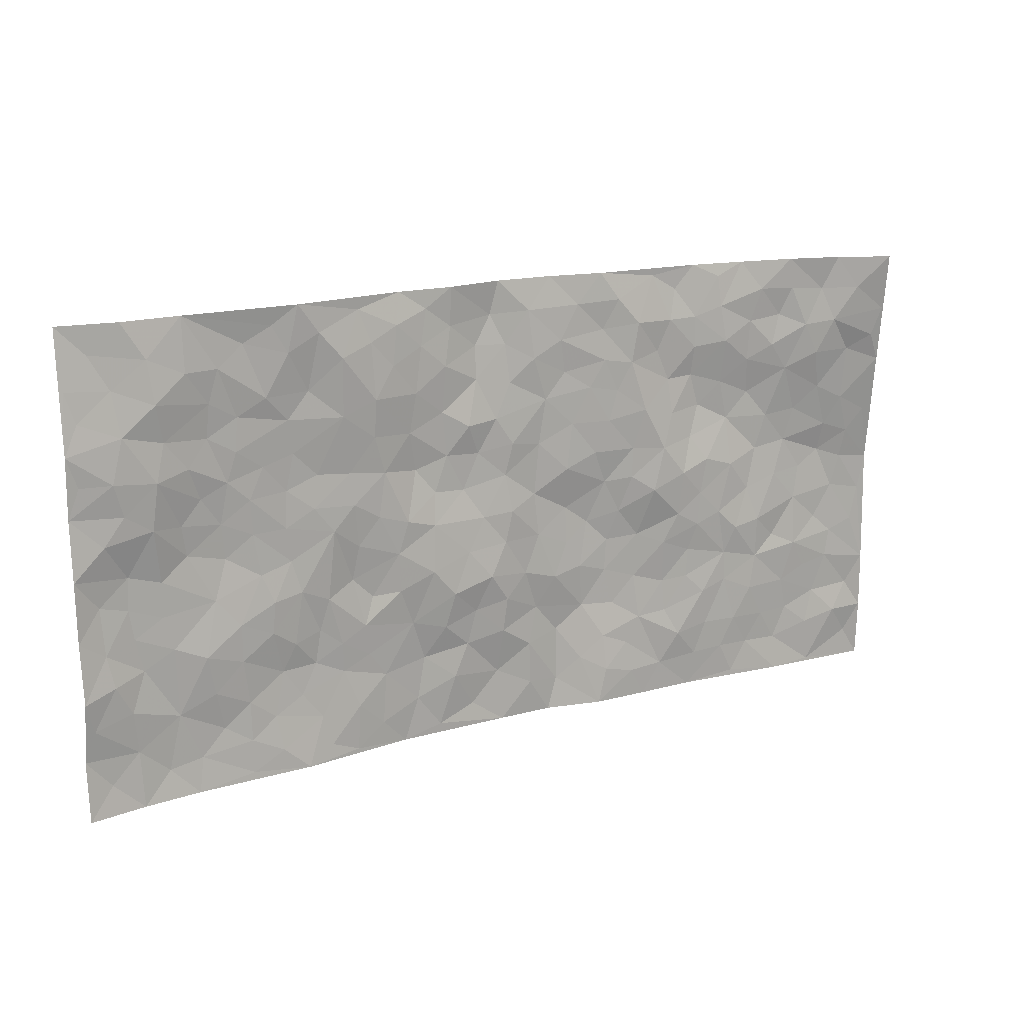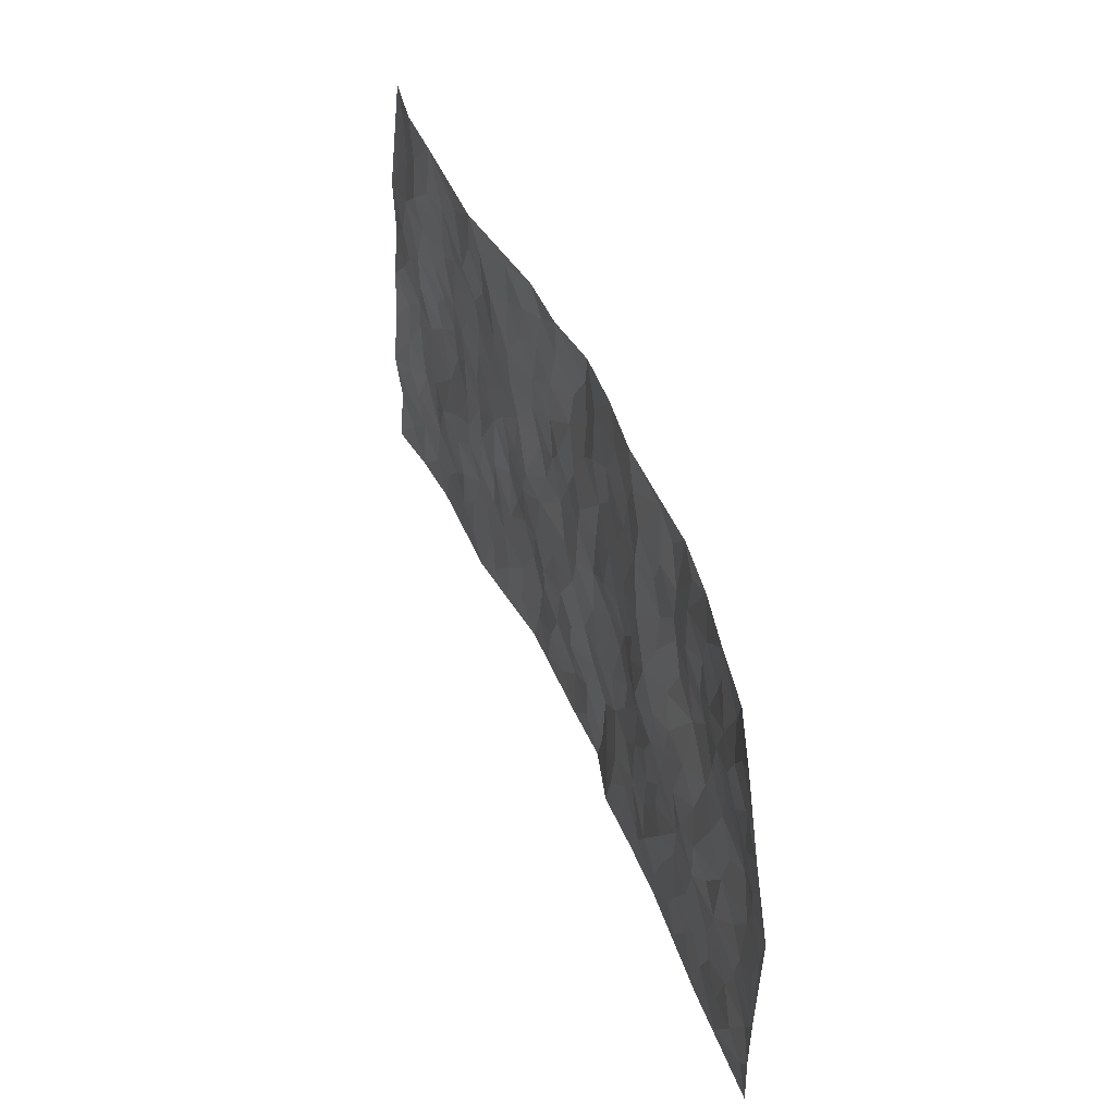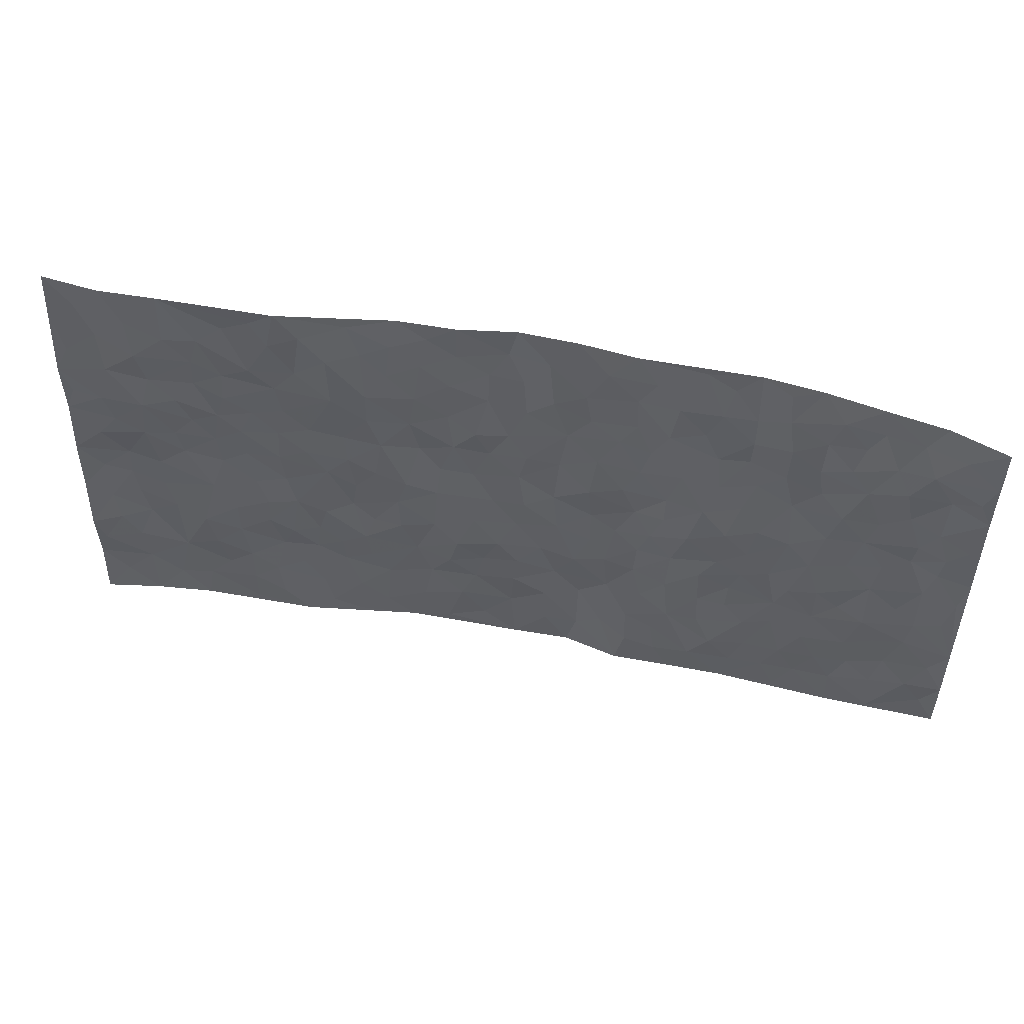
<metadata>
{"format":"obj","ext":"obj","renderer":"f3d","projection":"perspective","resolution":1024,"background":"white","views":[{"elev":15.8,"azim":-30.6,"up":"+Y"},{"elev":45.4,"azim":69.1,"up":"+Y"},{"elev":50.9,"azim":12.0,"up":"+Y"}]}
</metadata>
<code>
v -0.9935 0.004041 0.04979
v -0.9944 0.9997 0.004999
v 0.9929 -0.003995 0.02081
v 0.9893 0.9925 0.07975
v -0.8094 0.394 0.01451
v -0.995 0.5011 0.03766
v -0.8721 0.3589 0.01799
v -0.0009734 0.002648 -0.02358
v -0.9921 0.2532 0.05303
v -0.937 0.3392 0.03159
v -0.7474 0.003223 0.01673
v -0.9948 0.1288 0.03973
v -0.7216 0.2941 0.02216
v -0.8713 0.003859 0.02961
v -0.8548 0.2899 0.01744
v -0.4964 0.004568 0.01455
v -0.9725 0.1907 0.0437
v -0.2975 0.168 -0.01576
v -0.7888 0.3233 0.0166
v -0.8769 0.1224 0.02427
v -0.939 0.06617 0.03266
v -0.8097 0.06565 0.01459
v -0.684 0.1291 0.007123
v -0.7365 0.07652 0.009989
v -0.8872 0.2094 0.02997
v -0.9232 0.2723 0.03814
v -0.7828 0.1787 0.01369
v -0.7038 0.211 0.01641
v -0.8789 0.4892 0.0161
v -0.994 0.3768 0.04178
v -0.7451 1 0.01892
v -0.5448 0.2241 -0.002595
v 0.2615 0.157 -0.01054
v -0.9951 0.7499 0.03146
v -0.3728 0.3945 -0.01558
v -0.7945 0.7542 0.02541
v -0.8113 0.8331 0.03608
v -0.5901 0.4444 0.005376
v -0.6093 0.6076 0.005182
v -0.4964 1 0.01712
v -0.9719 0.6874 0.03119
v -0.6726 0.5646 0.00157
v -0.3953 0.7551 0.005149
v -0.5166 0.2813 0.003239
v -0.4664 0.2268 -0.008879
v -0.5022 0.1637 -0.002891
v -0.4541 0.6383 -0.004622
v -0.3709 0.5617 -0.001402
v 0.168 0.4732 -0.03084
v -0.3381 0.2224 -0.01197
v -0.2135 0.6113 -0.02663
v -0.3791 0.6308 -0.005601
v -0.3063 0.05832 -0.01353
v -0.6368 0.7124 0.008796
v -0.4005 0.1957 -0.009819
v -0.8848 0.6182 0.03387
v -0.03719 0.3497 -0.004344
v 0.0583 0.3397 -0.02029
v 0.3022 0.4507 -0.01648
v -0.09594 0.5522 -0.02735
v -0.1676 0.5564 -0.02295
v 0.09534 0.6305 -0.02686
v -0.6421 0.3482 0.01569
v -0.7615 0.5756 0.01212
v -0.9665 0.8107 0.02498
v -0.5679 0.1313 0.005669
v -0.3726 0.01361 -0.004238
v -0.8085 0.4675 0.01339
v -0.6267 0.1745 0.009517
v -0.6237 0.02036 0.01453
v -0.2489 0.001927 -0.02234
v -0.6252 0.09079 0.01172
v -0.5547 0.05579 0.01338
v -0.4368 0.03943 0.00253
v -0.4566 0.1057 -0.001381
v -0.9056 0.6863 0.03892
v -0.9866 0.8748 0.01848
v -0.7495 0.511 0.005655
v 0.0002568 0.9992 -0.04259
v -0.8144 0.6764 0.034
v -0.5699 0.3166 0.01061
v -0.5196 0.4629 -0.0006149
v 0.00752 0.572 -0.02352
v -0.04929 0.4844 -0.01773
v 0.004104 0.4205 -0.01459
v -0.1253 0.1298 -0.01627
v -0.5777 0.6722 0.00262
v -0.9291 0.5626 0.03454
v -0.7431 0.6928 0.01886
v -0.4554 0.2985 -0.006447
v -0.6407 0.2691 0.0147
v -0.5082 0.6905 -0.001651
v -0.1751 0.4862 -0.01125
v -0.2654 0.437 -0.007153
v -0.657 0.651 0.006499
v -0.01114 0.1181 -0.02862
v -0.4203 0.5121 0.001166
v -0.3477 0.2898 -0.008333
v -0.2431 0.5051 -0.005561
v -0.1822 0.3833 -0.003429
v -0.9948 0.625 0.02786
v -0.7166 0.6247 0.008503
v -0.8252 0.5802 0.02935
v -0.3665 0.1114 -0.004956
v -0.5289 0.535 0.0001567
v -0.6933 0.4078 0.008576
v -0.1309 0.3254 -0.002197
v -0.1509 0.2503 -0.0112
v -0.5252 0.6138 -0.002212
v 0.1117 0.73 -0.0256
v -0.00287 0.2157 -0.01488
v -0.07292 0.2752 -0.01421
v 0.006015 0.289 -0.01144
v -0.4351 0.3649 -0.001984
v -0.1988 0.185 -0.02477
v -0.6647 0.4898 -0.001618
v -0.5642 0.3832 0.01159
v -0.499 0.3931 0.003805
v -0.3112 0.5258 -0.005572
v -0.2619 0.3517 -0.008836
v -0.3598 0.4687 -0.008376
v -0.2292 0.2721 -0.0165
v -0.09124 0.4129 -0.009629
v -0.604 0.5335 0.00318
v -0.09275 0.2001 -0.01813
v -0.2164 0.09398 -0.02266
v -0.4042 0.2596 -0.006239
v -0.9431 0.4383 0.02461
v -0.8818 0.4214 0.01705
v 0.0938 0.4225 -0.02396
v 0.2111 0.2366 -0.0283
v 0.08436 0.5173 -0.02748
v 0.02114 0.4892 -0.01486
v 0.1687 0.392 -0.026
v 0.8062 0.4938 -0.00138
v 0.2237 0.4332 -0.03017
v 0.2701 0.3125 -0.02398
v 0.1636 0.5666 -0.01634
v 0.126 0.9997 -0.03646
v -0.2957 0.621 -0.007691
v 0.4324 0.8793 -0.01137
v 0.5 0.9968 -0.02421
v -0.2163 0.7814 -0.0132
v -0.05883 0.8644 -0.03888
v -0.326 0.3497 -0.01582
v -0.4651 0.568 0.0008785
v -0.07614 0.05366 -0.02719
v -0.1609 0.02261 -0.02242
v 0.1234 0.0005509 -0.02785
v 0.01474 0.8609 -0.03709
v -0.01541 0.7007 -0.0233
v 0.4264 0.1948 -0.003416
v 0.3453 0.2885 -0.01525
v 0.6026 0.5252 0.002612
v 0.5342 0.5463 0.002694
v 0.4596 0.1336 0.008392
v 0.529 0.226 0.007302
v 0.4198 0.3604 -0.0027
v 0.02488 0.6413 -0.02029
v -0.05879 0.6287 -0.02782
v -0.1478 0.7304 -0.02424
v -0.08666 0.6939 -0.01707
v -0.06055 0.7917 -0.03193
v -0.1374 0.6335 -0.02546
v 0.02243 0.7759 -0.02922
v 0.2506 0.9985 -0.02251
v -0.01856 0.9272 -0.04616
v -0.2724 0.8474 -0.005727
v -0.2017 0.8808 -0.01621
v -0.3188 0.7823 0.003602
v -0.249 0.9988 -0.02297
v -0.2308 0.6963 -0.01668
v -0.3209 0.7015 -0.00136
v -0.1409 0.8307 -0.02053
v -0.1236 0.9985 -0.02459
v 0.2229 0.7459 -0.01695
v 0.1776 0.6676 -0.01927
v 0.3325 0.5951 -0.005877
v 0.2657 0.5228 -0.01957
v 0.2711 0.6655 -0.01113
v 0.4314 0.7429 -0.01543
v 0.362 0.6826 -6.738e-06
v 0.2918 0.7327 -0.01109
v 0.06979 0.9307 -0.03019
v 0.08079 0.8243 -0.02295
v 0.1489 0.8586 -0.0226
v 0.2559 0.8731 -0.02057
v 0.3275 0.7932 -0.00755
v 0.2363 0.5952 -0.01435
v -0.8951 0.8682 0.02298
v -0.6932 0.8183 0.01427
v -0.8821 0.7759 0.03488
v -0.8701 0.9994 0.02095
v -0.9361 0.9406 0.0136
v -0.8226 0.9229 0.02842
v -0.7441 0.887 0.02674
v -0.615 0.931 0.009134
v -0.6726 0.8872 0.01613
v -0.6985 0.7476 0.009526
v -0.5688 0.816 0.01103
v -0.6318 0.7832 0.007301
v -0.5184 0.9029 0.01299
v -0.3968 0.8794 0.01222
v -0.5535 0.962 0.01233
v -0.4713 0.8178 0.000277
v -0.449 0.9379 0.01243
v -0.3513 0.9737 -0.007196
v -0.5195 0.7625 0.002016
v -0.3251 0.9026 -0.002041
v -0.2621 0.9319 -0.009504
v 0.1603 0.7855 -0.0253
v 0.2598 0.8039 -0.01431
v 0.1924 0.9337 -0.0235
v 0.3998 0.8115 -0.01461
v 0.3435 0.8809 -0.006688
v 0.3895 0.9816 -0.02433
v 0.2941 0.9377 -0.01376
v 0.4505 0.9466 -0.02371
v 0.3854 0.4924 0.007786
v 0.3306 0.5285 -0.004769
v 0.492 0.6025 -0.008992
v 0.4394 0.6632 -0.007415
v 0.4127 0.5875 0.004357
v 0.3563 0.1892 -0.007102
v 0.4887 0.3333 -0.002558
v 0.467 0.5217 0.006108
v 0.3524 0.3877 -0.01464
v -0.1256 0.9148 -0.02794
v -0.1862 0.958 -0.02212
v 0.3224 0.1322 -0.006517
v 0.6186 0.0124 0.007153
v 0.2039 0.3324 -0.02323
v 0.2756 0.3841 -0.02521
v 0.5915 0.2458 0.004434
v 0.7473 0.997 0.01665
v 0.9945 0.2467 0.0237
v 0.5008 0.8109 -0.01095
v 0.7315 0.4849 0.002378
v 0.4968 0.7456 -0.01969
v 0.9962 0.4978 0.01684
v 0.6795 0.2913 0.007193
v 0.5178 0.467 0.002832
v 0.7907 0.3077 0.01295
v 0.5711 0.4148 0.00493
v 0.4933 0.0009228 0.0004105
v 0.09061 0.2518 -0.02906
v 0.51 0.07583 0.003915
v 0.1359 0.3178 -0.02038
v 0.4217 0.2652 -0.008228
v 0.888 0.2619 0.01333
v 0.6533 0.4599 0.0001217
v 0.5845 0.08025 0.006959
v 0.4562 0.4246 0.002657
v 0.6177 0.3702 0.009076
v 0.2897 0.2314 -0.02008
v 0.4846 0.27 -0.0009775
v 0.2647 0.07836 -0.000322
v 0.3685 4.612e-05 -0.0004839
v 0.2441 0.001611 0.001637
v 0.2019 0.114 -0.01606
v 0.06932 0.1694 -0.02222
v 0.1465 0.1886 -0.03415
v 0.6204 0.1452 0.009106
v 0.7909 0.4199 0.004334
v 0.76 0.2178 0.009136
v 0.6594 0.07809 0.005414
v 0.681 0.3821 0.009767
v 0.7301 0.3359 0.002869
v 0.9004 0.3234 0.01065
v 0.7591 0.5644 -0.003584
v 0.7018 0.1427 0.008418
v 0.7751 0.1461 0.007426
v 0.8546 0.3642 0.004732
v 0.9579 0.3467 0.01687
v 0.9025 0.4358 0.005058
v 0.5913 0.3113 0.002237
v 0.8327 0.1017 0.01621
v 0.3337 0.06222 0.0003524
v 0.4137 0.06735 0.0002545
v 0.07207 0.07708 -0.02259
v 0.1445 0.07083 -0.02948
v 0.9912 0.745 0.04924
v 0.742 0.07591 0.006951
v 0.6646 0.2135 0.01035
v 0.9779 0.4219 0.01588
v 0.9234 0.5064 0.008405
v 0.8217 0.2469 0.01148
v 0.539 0.1469 0.005921
v 0.7436 -0.0018 0.01503
v 0.5112 0.3927 0.003588
v 0.954 0.05957 0.01721
v 0.9942 0.1212 0.02471
v 0.8537 0.1764 0.01056
v 0.9123 0.1202 0.02395
v 0.8407 0.004923 0.0168
v 0.9531 0.1838 0.01571
v 0.6786 0.5528 -0.006992
v 0.7042 0.6296 -0.003598
v 0.5964 0.6342 -0.01383
v 0.8396 0.6881 0.01644
v 0.6427 0.7695 -0.0009648
v 0.972 0.6216 0.02972
v 0.7811 0.6387 0.0029
v 0.8702 0.5919 0.009495
v 0.7453 0.7406 0.01198
v 0.8625 0.5277 -0.003294
v 0.9317 0.5708 0.01812
v 0.9063 0.6557 0.02371
v 0.6522 0.6904 -0.01139
v 0.5756 0.7223 -0.0115
v 0.5187 0.6727 -0.02039
v 0.8656 0.8483 0.03884
v 0.7255 0.8688 0.007543
v 0.8238 0.7728 0.02867
v 0.911 0.7747 0.0326
v 0.7926 0.841 0.02527
v 0.9873 0.8688 0.06403
v 0.7055 0.8 0.01165
v 0.9658 0.8063 0.0544
v 0.755 0.9295 0.01688
v 0.8705 0.9947 0.03783
v 0.6248 0.9964 -0.008399
v 0.835 0.9227 0.02596
v 0.9189 0.9236 0.05422
v 0.6737 0.9324 0.008285
v 0.5673 0.9001 -0.00385
v 0.5017 0.8802 -0.01275
v 0.5617 0.9684 -0.01105
v 0.5799 0.8201 0.001682
v 0.648 0.8589 0.001657
f 29 6 128
f 12 21 20
f 26 10 9
f 55 45 46
f 27 19 15
f 26 9 17
f 101 6 88
f 12 1 21
f 7 15 19
f 125 86 96
f 84 123 85
f 129 29 128
f 25 27 15
f 12 20 17
f 73 75 66
f 22 14 11
f 26 17 25
f 9 12 17
f 25 15 26
f 5 129 7
f 52 146 48
f 55 18 50
f 7 19 5
f 20 27 25
f 124 82 105
f 41 76 34
f 20 14 22
f 14 20 21
f 14 21 1
f 24 22 11
f 24 27 22
f 72 66 69
f 69 32 91
f 70 24 11
f 24 23 27
f 17 20 25
f 27 20 22
f 10 15 7
f 10 26 15
f 23 28 27
f 27 13 19
f 28 23 69
f 13 27 28
f 119 121 94
f 10 7 129
f 6 30 128
f 9 10 30
f 36 192 80
f 80 102 89
f 118 81 44
f 64 103 78
f 115 126 86
f 45 32 46
f 91 63 13
f 129 68 29
f 95 87 54
f 95 54 199
f 202 40 204
f 82 97 105
f 29 88 6
f 18 55 104
f 148 126 71
f 38 82 124
f 50 18 122
f 117 82 38
f 5 19 106
f 82 117 118
f 80 64 102
f 127 45 55
f 194 77 190
f 98 35 114
f 39 124 105
f 127 50 98
f 106 19 13
f 66 75 46
f 39 95 42
f 63 117 38
f 95 89 102
f 101 56 76
f 51 140 99
f 18 53 126
f 62 83 132
f 45 127 90
f 112 113 57
f 103 29 68
f 130 85 58
f 109 39 105
f 35 94 121
f 113 246 58
f 151 165 163
f 120 100 94
f 114 127 98
f 192 190 65
f 95 39 87
f 36 191 37
f 67 104 74
f 56 101 88
f 13 63 106
f 192 34 76
f 268 241 243
f 108 115 125
f 93 84 60
f 133 84 85
f 156 288 157
f 101 76 41
f 80 103 64
f 105 97 146
f 99 61 51
f 92 109 47
f 125 96 111
f 158 227 153
f 75 104 55
f 69 66 32
f 81 91 32
f 106 78 68
f 42 64 78
f 77 34 65
f 24 70 72
f 75 73 16
f 16 71 67
f 2 34 77
f 13 28 91
f 103 56 88
f 56 80 76
f 72 69 23
f 11 16 70
f 16 73 70
f 16 67 74
f 115 18 126
f 24 72 23
f 73 72 70
f 16 74 75
f 72 73 66
f 32 45 44
f 84 83 60
f 66 46 32
f 78 106 116
f 117 63 81
f 67 53 104
f 103 68 78
f 69 91 28
f 36 80 89
f 106 38 116
f 106 68 5
f 81 118 117
f 62 132 138
f 32 44 81
f 53 67 71
f 57 58 85
f 123 100 107
f 93 60 61
f 33 230 224
f 8 96 147
f 132 133 130
f 140 48 119
f 93 100 123
f 122 98 50
f 164 60 160
f 53 71 126
f 125 112 108
f 193 194 195
f 75 55 46
f 63 91 81
f 56 103 80
f 196 198 31
f 18 104 53
f 121 48 97
f 38 106 63
f 118 97 82
f 97 35 121
f 51 172 140
f 130 134 49
f 87 39 109
f 288 252 263
f 97 114 35
f 47 43 92
f 57 113 58
f 248 130 58
f 34 101 41
f 114 90 127
f 116 124 42
f 145 94 35
f 118 114 97
f 167 79 175
f 98 145 35
f 85 123 57
f 43 47 52
f 199 36 89
f 42 78 116
f 159 83 62
f 88 29 103
f 74 104 75
f 118 44 90
f 173 140 172
f 42 95 102
f 190 192 37
f 65 190 77
f 89 95 199
f 125 111 112
f 92 87 109
f 18 115 122
f 177 180 176
f 112 57 107
f 109 105 146
f 93 94 100
f 285 286 275
f 96 86 147
f 137 232 131
f 57 123 107
f 87 92 208
f 49 134 136
f 132 130 49
f 161 164 162
f 50 127 55
f 122 108 107
f 122 107 100
f 48 140 52
f 118 90 114
f 99 119 94
f 123 84 93
f 36 37 192
f 48 121 119
f 120 122 100
f 39 42 124
f 38 124 116
f 248 58 246
f 44 45 90
f 98 122 120
f 146 52 47
f 94 93 99
f 168 209 170
f 212 183 188
f 202 197 200
f 42 102 64
f 107 108 112
f 99 93 61
f 8 280 96
f 112 111 113
f 125 115 86
f 115 108 122
f 128 30 10
f 5 68 129
f 10 129 128
f 132 49 138
f 83 84 133
f 130 133 85
f 83 133 132
f 248 134 130
f 156 152 224
f 151 110 165
f 212 186 211
f 153 224 249
f 254 251 244
f 246 261 262
f 225 158 249
f 49 136 179
f 185 184 150
f 214 188 181
f 181 188 182
f 161 163 174
f 143 170 172
f 110 211 185
f 184 79 167
f 174 228 169
f 62 110 159
f 163 150 144
f 210 169 229
f 170 143 168
f 176 211 110
f 98 120 145
f 94 145 120
f 48 146 97
f 109 146 47
f 148 86 126
f 147 86 148
f 71 8 148
f 8 147 148
f 244 276 254
f 232 136 134
f 174 143 161
f 60 83 160
f 163 162 151
f 159 160 83
f 261 281 262
f 259 281 149
f 219 220 59
f 246 113 111
f 33 255 131
f 157 256 152
f 137 255 153
f 230 278 279
f 262 260 33
f 154 155 242
f 131 255 137
f 248 131 232
f 281 280 149
f 259 258 278
f 220 179 59
f 159 151 160
f 162 160 151
f 164 61 60
f 228 174 144
f 144 174 163
f 159 110 151
f 161 172 164
f 186 184 185
f 161 162 163
f 61 164 51
f 160 162 164
f 187 217 213
f 150 163 165
f 205 202 200
f 79 184 139
f 170 43 173
f 174 169 143
f 161 143 172
f 167 144 150
f 176 180 183
f 172 170 173
f 223 226 221
f 185 150 165
f 99 140 119
f 207 206 203
f 172 51 164
f 43 52 173
f 173 52 140
f 167 175 228
f 228 229 169
f 210 168 169
f 177 110 62
f 189 138 179
f 62 138 177
f 136 232 233
f 181 182 222
f 150 184 167
f 178 180 189
f 49 179 138
f 177 138 189
f 180 178 182
f 178 179 220
f 307 308 304
f 222 223 221
f 215 187 188
f 176 183 212
f 187 213 186
f 214 215 188
f 185 211 186
f 237 181 239
f 182 188 183
f 110 185 165
f 216 215 141
f 211 176 212
f 182 183 180
f 176 110 177
f 213 184 186
f 178 189 179
f 177 189 180
f 195 190 37
f 197 198 200
f 195 194 190
f 34 192 65
f 80 192 76
f 37 196 195
f 194 2 77
f 193 2 194
f 196 37 191
f 31 193 195
f 198 196 191
f 31 195 196
f 199 201 191
f 197 204 31
f 198 191 201
f 31 198 197
f 201 199 54
f 36 199 191
f 54 208 201
f 208 43 205
f 208 54 87
f 198 201 200
f 206 205 203
f 43 170 203
f 210 207 209
f 40 202 206
f 31 204 40
f 197 202 204
f 208 205 200
f 43 203 205
f 205 206 202
f 203 209 207
f 171 40 207
f 40 206 207
f 208 200 201
f 43 208 92
f 170 209 203
f 168 143 169
f 207 210 171
f 168 210 209
f 188 187 212
f 212 187 186
f 166 139 213
f 184 213 139
f 237 214 181
f 215 214 141
f 216 141 218
f 213 217 166
f 142 166 216
f 217 216 166
f 187 215 217
f 216 217 215
f 237 141 214
f 142 216 218
f 223 222 182
f 179 136 59
f 223 220 219
f 267 238 251
f 237 327 141
f 223 182 178
f 158 290 253
f 220 223 178
f 59 233 227
f 233 59 136
f 248 246 131
f 153 249 158
f 251 254 267
f 223 219 226
f 111 261 246
f 297 251 238
f 276 256 157
f 167 228 144
f 229 228 175
f 175 171 229
f 229 171 210
f 260 257 33
f 265 271 272
f 266 289 283
f 269 243 250
f 249 224 152
f 266 283 271
f 227 233 137
f 253 227 158
f 325 313 320
f 135 264 275
f 310 329 239
f 270 298 297
f 249 256 225
f 275 273 269
f 311 222 221
f 155 154 299
f 234 276 157
f 310 311 299
f 222 239 181
f 221 226 155
f 266 263 252
f 242 290 244
f 264 273 275
f 273 264 243
f 242 244 154
f 276 290 225
f 288 234 157
f 240 282 302
f 275 286 306
f 225 290 158
f 234 263 284
f 241 254 276
f 233 232 137
f 137 153 227
f 264 135 238
f 244 251 154
f 260 259 257
f 227 253 219
f 33 224 255
f 154 297 299
f 240 302 307
f 297 154 251
f 264 268 243
f 253 226 219
f 271 284 263
f 277 294 293
f 290 242 253
f 241 234 284
f 59 227 219
f 242 155 226
f 252 245 231
f 157 152 156
f 257 230 33
f 152 256 249
f 278 230 257
f 262 33 131
f 224 153 255
f 259 278 257
f 134 248 232
f 230 279 224
f 96 261 111
f 261 96 280
f 280 281 261
f 246 262 131
f 252 247 245
f 268 267 241
f 283 277 272
f 288 247 252
f 275 274 285
f 295 291 294
f 267 268 264
f 263 234 288
f 309 310 299
f 290 276 244
f 283 272 271
f 267 254 241
f 265 243 241
f 236 240 285
f 297 238 270
f 303 305 298
f 241 276 234
f 221 155 299
f 272 277 293
f 250 243 287
f 286 285 240
f 284 271 265
f 271 263 266
f 295 3 291
f 225 256 276
f 241 284 265
f 289 266 231
f 3 292 291
f 321 235 323
f 293 294 296
f 279 278 258
f 245 279 258
f 279 156 224
f 260 281 259
f 280 8 149
f 262 281 260
f 231 266 252
f 267 264 238
f 306 304 270
f 283 289 295
f 243 269 273
f 236 269 250
f 294 292 296
f 274 236 285
f 269 274 275
f 250 287 293
f 245 289 231
f 236 274 269
f 156 279 247
f 242 226 253
f 247 279 245
f 243 265 287
f 288 156 247
f 265 272 293
f 296 292 236
f 293 287 265
f 295 294 277
f 277 283 295
f 236 250 296
f 289 3 295
f 292 294 291
f 293 296 250
f 300 304 308
f 325 320 235
f 329 330 326
f 270 304 303
f 270 303 298
f 309 305 301
f 135 306 270
f 299 297 298
f 298 309 299
f 238 135 270
f 300 314 305
f 303 300 305
f 304 306 307
f 300 303 304
f 282 319 315
f 322 325 235
f 275 306 135
f 307 306 286
f 240 307 286
f 308 307 302
f 302 282 308
f 308 282 315
f 305 309 298
f 310 309 301
f 310 301 329
f 310 239 311
f 222 311 239
f 299 311 221
f 319 312 315
f 312 323 316
f 301 305 318
f 305 314 316
f 300 308 315
f 316 314 312
f 312 314 315
f 315 314 300
f 323 312 324
f 316 313 318
f 282 4 317
f 330 313 325
f 4 321 324
f 235 320 323
f 282 317 319
f 312 319 317
f 326 325 322
f 316 320 313
f 316 318 305
f 142 218 327
f 327 218 141
f 316 323 320
f 324 312 317
f 4 324 317
f 321 323 324
f 318 313 330
f 328 326 322
f 326 327 329
f 329 327 237
f 326 328 327
f 322 142 328
f 327 328 142
f 329 237 239
f 301 318 330
f 326 330 325
f 330 329 301

</code>
